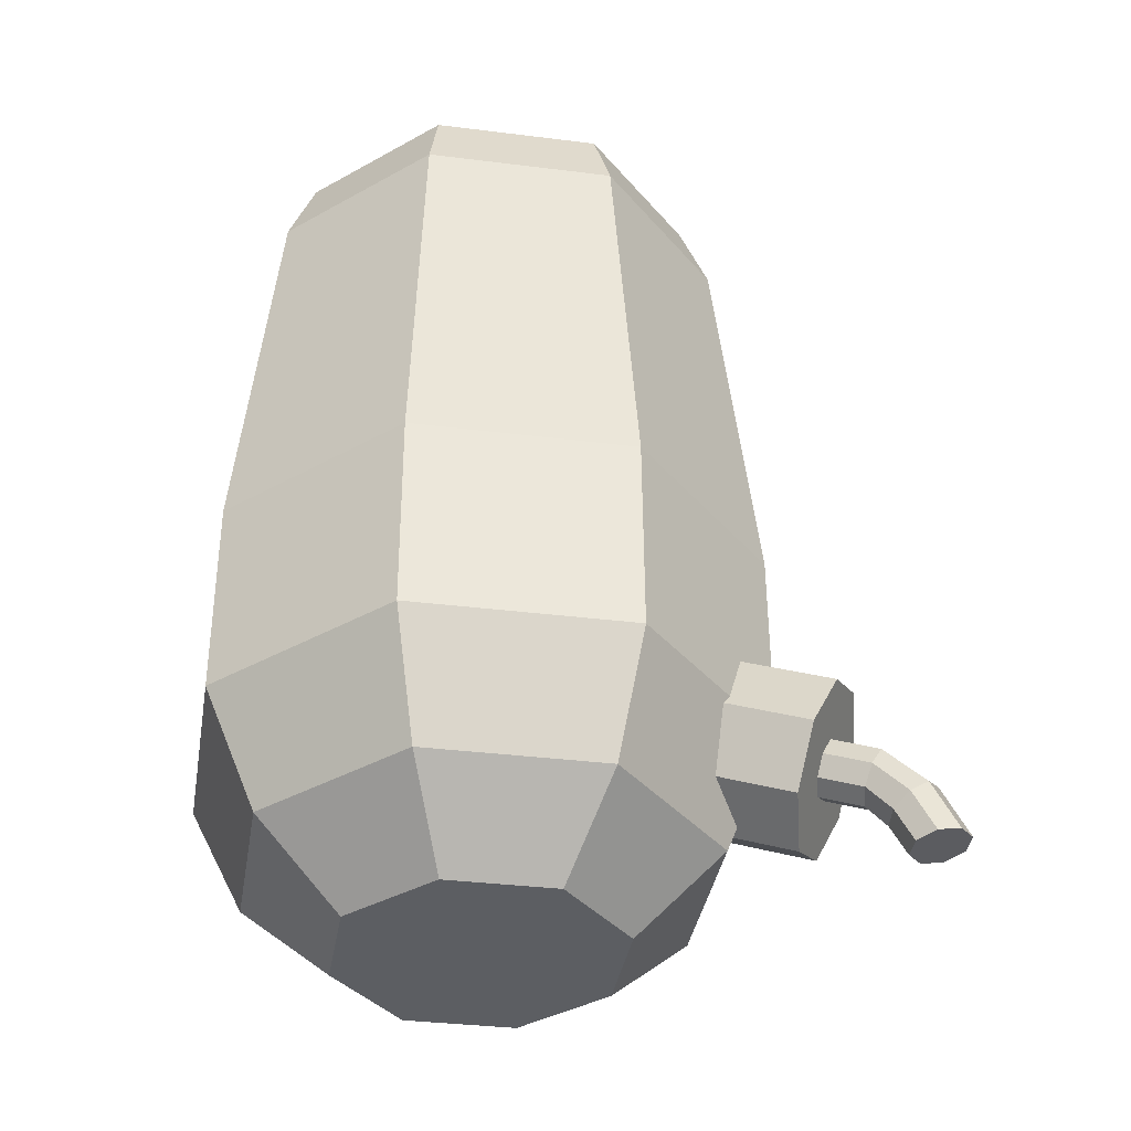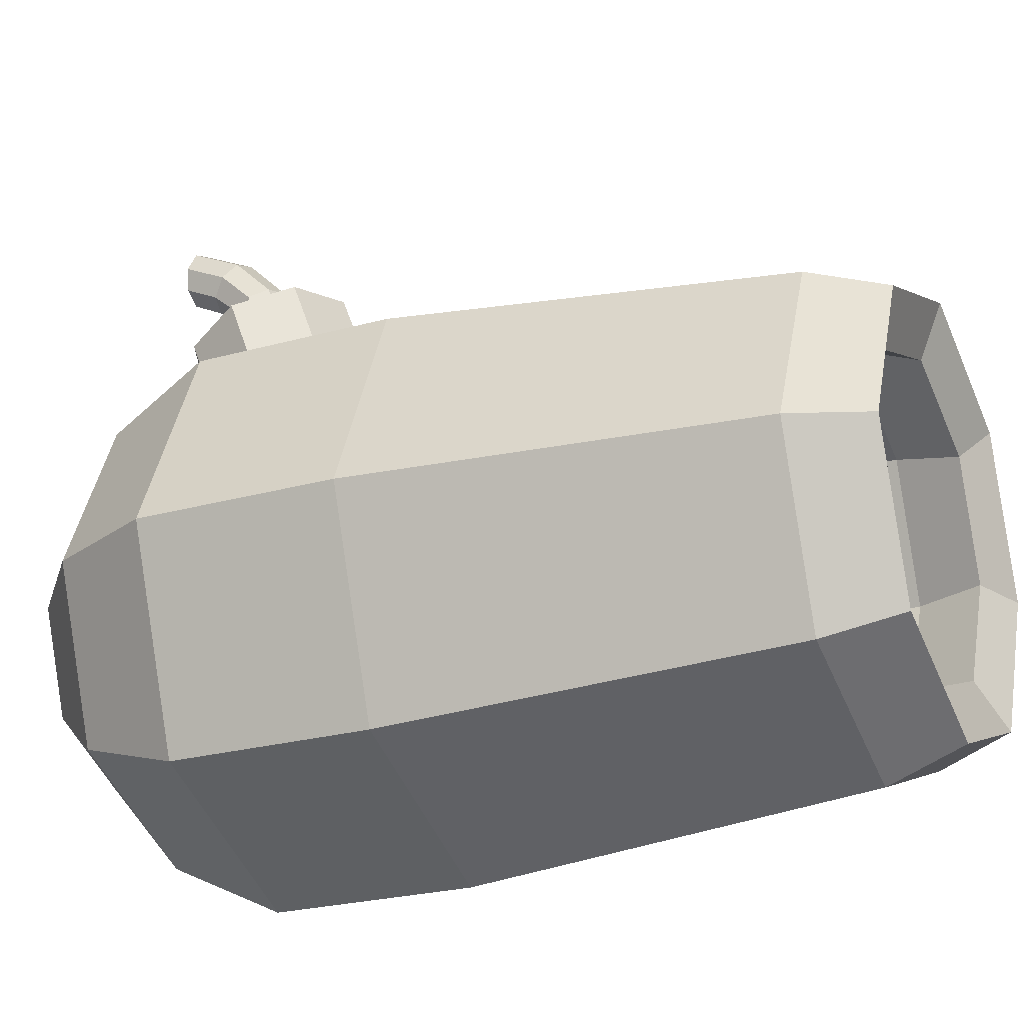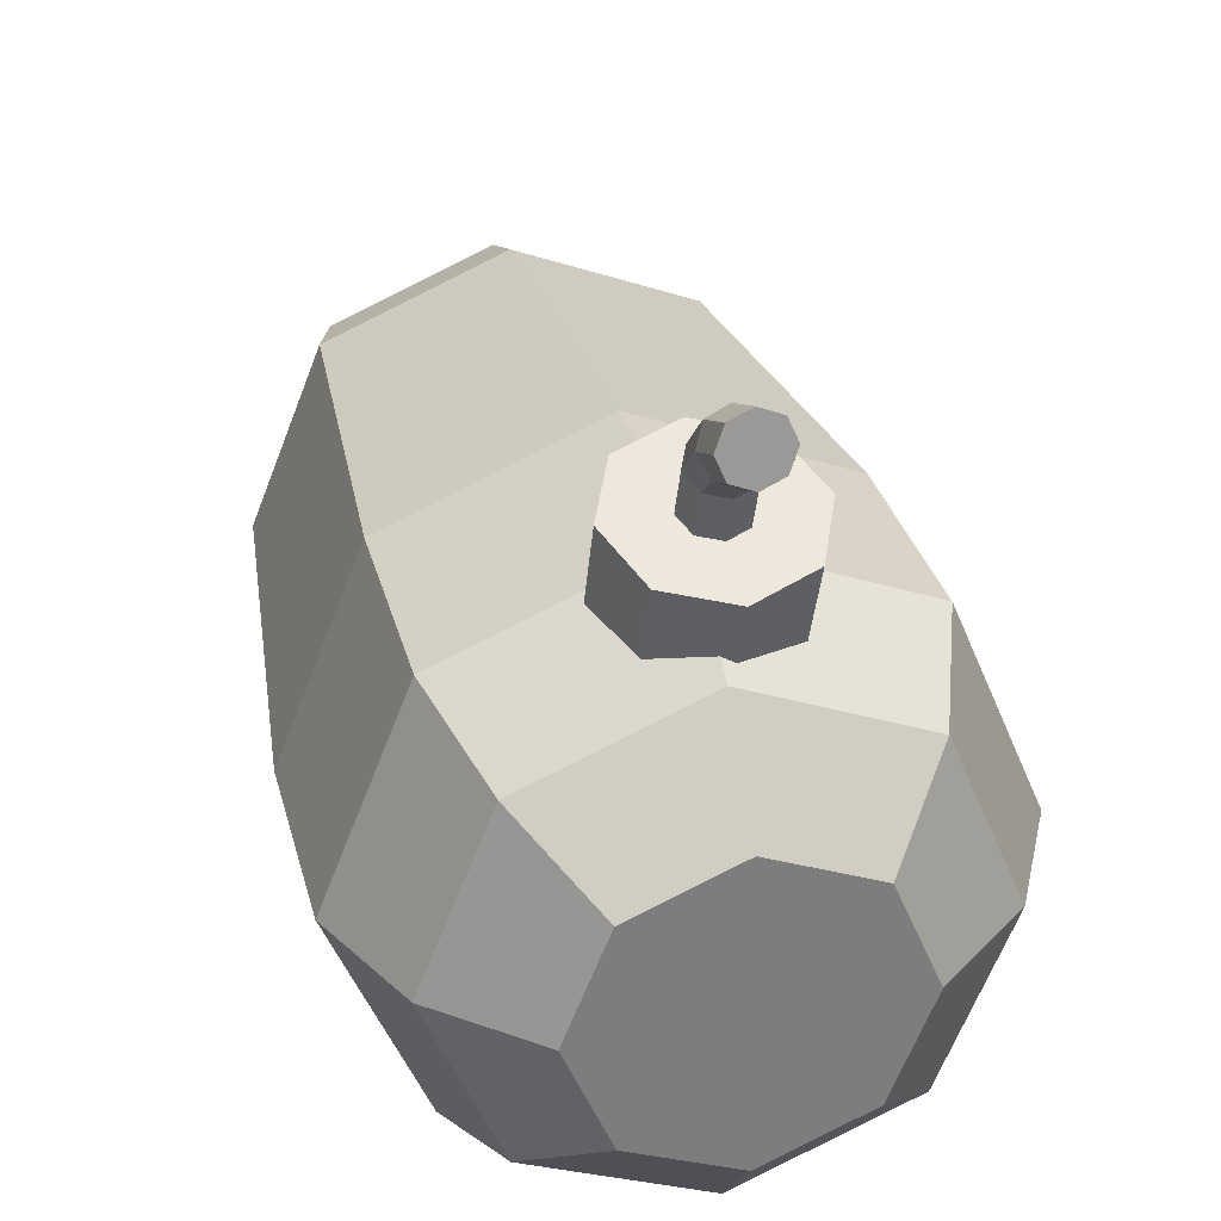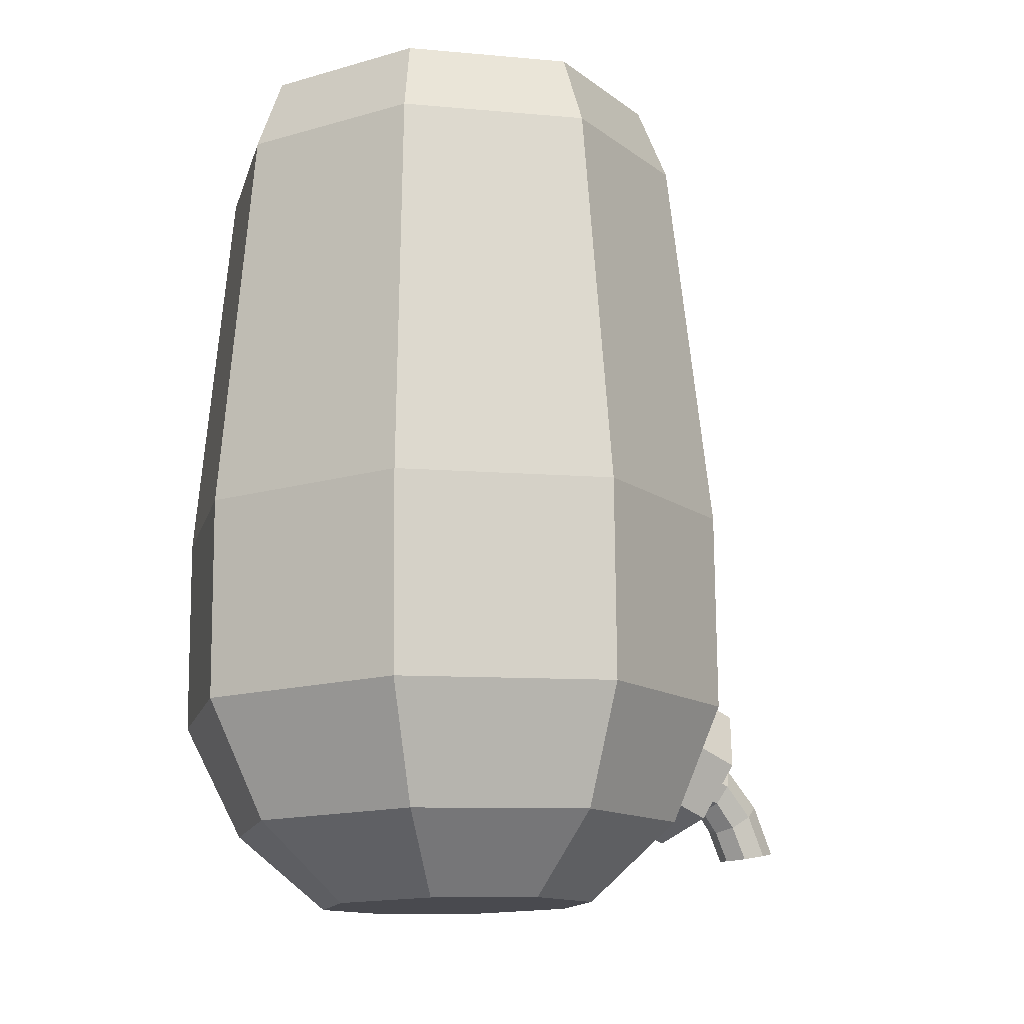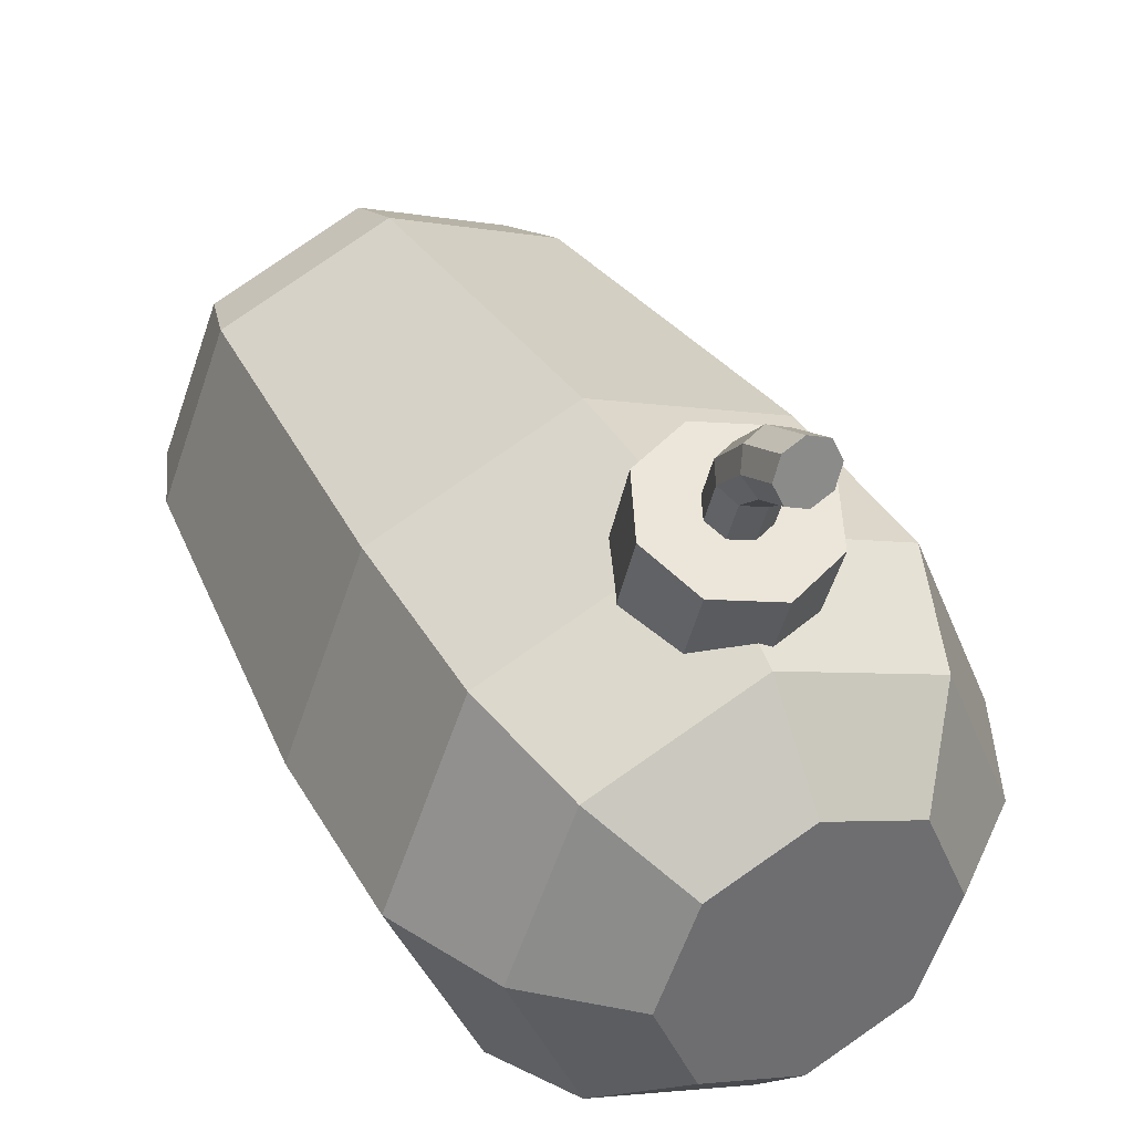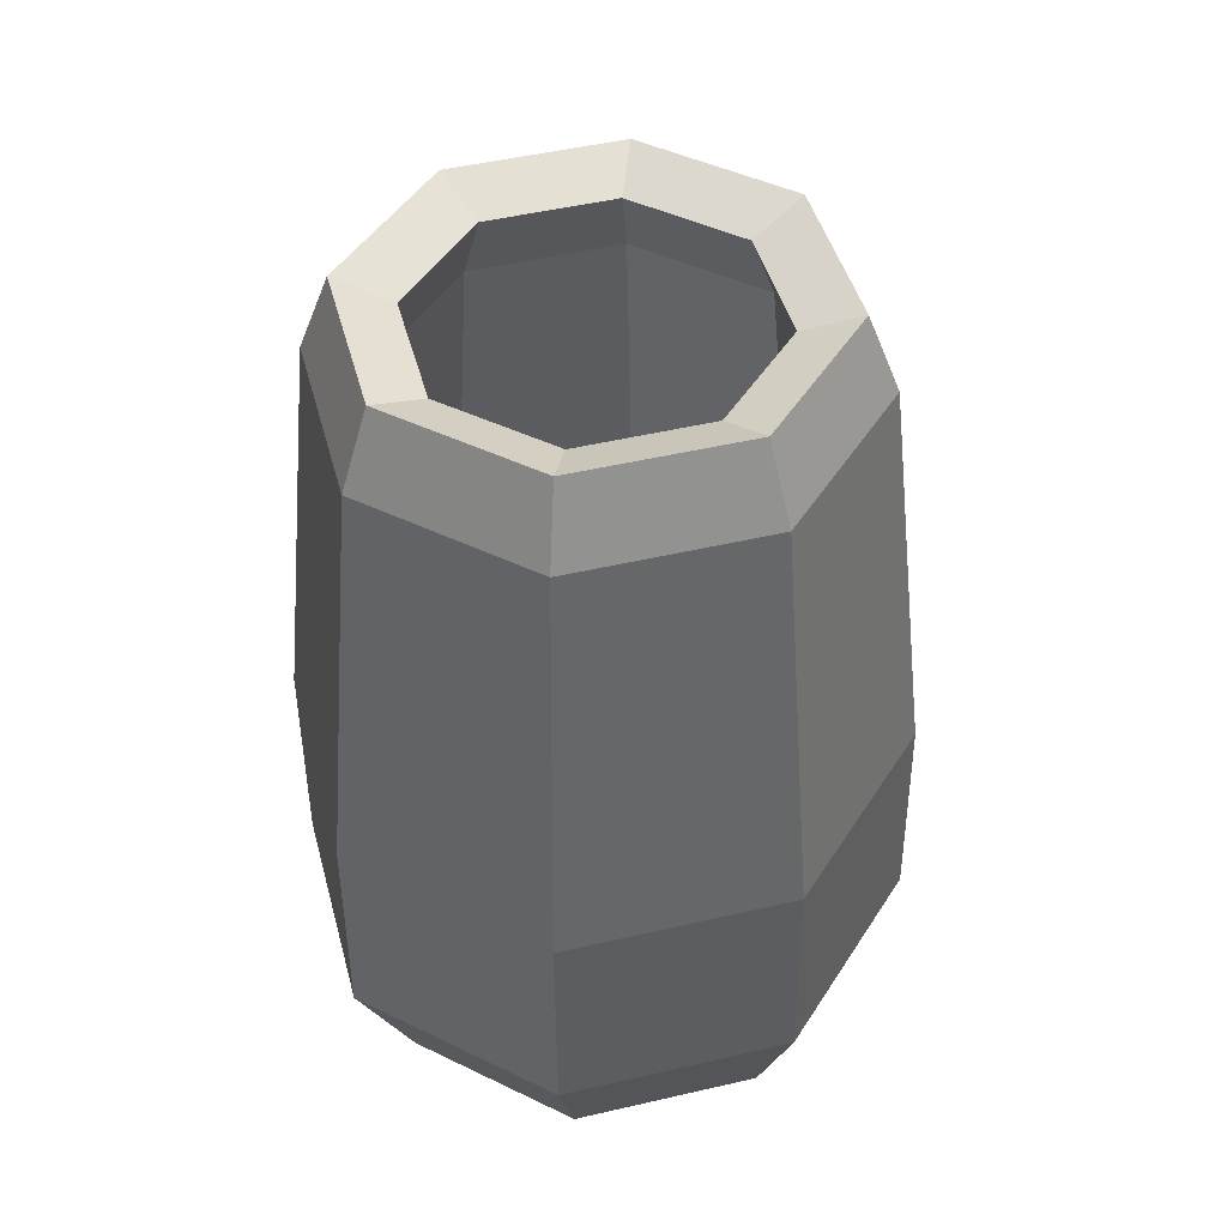
<metadata>
{"format":"obj","ext":"obj","renderer":"f3d","projection":"perspective","resolution":1024,"background":"white","views":[{"elev":-36.8,"azim":102.3,"up":"+Z"},{"elev":-25.3,"azim":-65.6,"up":"+Y"},{"elev":31.9,"azim":165.6,"up":"+Y"},{"elev":-13.4,"azim":53.4,"up":"+Z"},{"elev":38.7,"azim":152.7,"up":"+Y"},{"elev":43.9,"azim":7.4,"up":"+Z"}]}
</metadata>
<code>
o Cube.004_Cube.005
v -0.192 -0.5179 -0.4621
v -0.3311 -0.6561 1.427
v -0.1892 -0.08024 -0.4557
v -0.3267 0.01259 1.437
v 0.2457 -0.5209 -0.456
v 0.3376 -0.6606 1.437
v 0.2485 -0.08319 -0.4496
v 0.342 0.008088 1.446
v -0.2807 -0.2985 -0.4602
v -0.4665 -0.3208 1.43
v 0.3371 -0.3026 -0.4516
v 0.4774 -0.3272 1.444
v 0.03025 0.008353 -0.4514
v 0.008531 0.1479 1.444
v 0.02621 -0.6095 -0.4603
v 0.002366 -0.7959 1.43
v 0.02823 -0.3006 -0.4559
v -0.3369 -0.661 -0.2937
v -0.4315 -0.7548 -0.03812
v -0.4257 0.1301 -0.02527
v -0.3322 0.0554 -0.2833
v 0.4593 0.1242 -0.01295
v 0.3843 0.05058 -0.2733
v 0.4535 -0.7608 -0.0258
v 0.3796 -0.6659 -0.2837
v 0.6385 -0.3195 -0.01684
v 0.5293 -0.3086 -0.2765
v -0.6107 -0.3111 -0.03424
v -0.482 -0.3018 -0.2906
v 0.009803 -0.9399 -0.0346
v 0.02039 -0.8109 -0.2909
v 0.01796 0.3093 -0.01647
v 0.027 0.2004 -0.2762
v -0.4328 -0.7561 0.1974
v -0.427 0.1288 0.2102
v 0.458 0.1229 0.2225
v 0.4522 -0.7621 0.2097
v 0.6372 -0.3209 0.2186
v -0.612 -0.3124 0.2012
v 0.008514 -0.9412 0.2009
v 0.01667 0.3079 0.219
v -0.4339 -0.7573 0.4009
v -0.4281 0.1277 0.4138
v 0.4569 0.1217 0.4261
v 0.4511 -0.7633 0.4133
v 0.6361 -0.322 0.4222
v -0.6131 -0.3136 0.4048
v 0.007399 -0.9424 0.4045
v 0.01556 0.3068 0.4226
v -0.3749 -0.6993 1.263
v -0.3699 0.05903 1.274
v 0.3884 0.05392 1.285
v 0.3834 -0.7044 1.274
v 0.5419 -0.3263 1.281
v -0.5285 -0.3191 1.266
v 0.00324 -0.8579 1.266
v 0.01023 0.2125 1.282
v -0.2444 -0.5705 1.382
v -0.2411 -0.07318 1.39
v 0.253 -0.5739 1.39
v 0.2561 -0.0766 1.398
v -0.3449 -0.3211 1.384
v 0.3566 -0.3259 1.396
v 0.008198 0.02716 1.396
v 0.003632 -0.6743 1.384
f 55 10 4 51
f 57 14 8 52
f 54 12 6 53
f 56 16 2 50
f 17 11 5 15
f 13 7 11 17
f 52 8 12 54
f 50 2 10 55
f 3 13 17 9
f 9 17 15 1
f 53 6 16 56
f 51 4 14 57
f 3 21 33 13
f 21 20 32 33
f 5 25 31 15
f 25 24 30 31
f 1 18 29 9
f 18 19 28 29
f 7 23 27 11
f 23 22 26 27
f 15 31 18 1
f 31 30 19 18
f 11 27 25 5
f 27 26 24 25
f 13 33 23 7
f 33 32 22 23
f 9 29 21 3
f 29 28 20 21
f 20 35 41 32
f 24 37 40 30
f 19 34 39 28
f 22 36 38 26
f 30 40 34 19
f 26 38 37 24
f 32 41 36 22
f 28 39 35 20
f 43 51 57 49
f 45 53 56 48
f 42 50 55 47
f 44 52 54 46
f 48 56 50 42
f 46 54 53 45
f 49 57 52 44
f 47 55 51 43
f 49 44 36 41
f 44 46 38 36
f 46 45 37 38
f 45 48 40 37
f 48 42 34 40
f 42 47 39 34
f 47 43 35 39
f 43 49 41 35
f 4 10 62 59
f 8 14 64 61
f 6 12 63 60
f 2 16 65 58
f 10 2 58 62
f 12 8 61 63
f 14 4 59 64
f 16 6 60 65
o Cube.005_Cube.006
v -0 0.3576 -0.1504
v -0 0.4747 -0.1935
v 0.04595 0.3642 -0.1326
v 0.04595 0.4827 -0.1762
v 0.06498 0.3801 -0.08948
v 0.06498 0.502 -0.1345
v 0.04595 0.396 -0.04637
v 0.04595 0.5213 -0.09279
v -0 0.4026 -0.02852
v -0 0.5293 -0.07551
v -0.04595 0.396 -0.04637
v -0.04595 0.5213 -0.09279
v -0.06498 0.3801 -0.08948
v -0.06498 0.502 -0.1345
v -0.04595 0.3642 -0.1326
v -0.04595 0.4827 -0.1762
v 0.04595 0.5339 -0.2335
v -0 0.5184 -0.2446
v 0.06498 0.5712 -0.2068
v 0.04595 0.6086 -0.18
v -0 0.6241 -0.1689
v -0.04595 0.6086 -0.18
v -0.06498 0.5712 -0.2068
v -0.04595 0.5339 -0.2335
v 0.04595 0.5715 -0.31
v -0 0.5528 -0.3135
v 0.06498 0.6167 -0.3015
v 0.04595 0.6619 -0.2931
v -0 0.6806 -0.2896
v -0.04595 0.6619 -0.2931
v -0.06498 0.6167 -0.3015
v -0.04595 0.5715 -0.31
f 66 67 69 68
f 68 69 71 70
f 70 71 73 72
f 72 73 75 74
f 74 75 77 76
f 76 77 79 78
f 81 79 88 89
f 78 79 81 80
f 80 81 67 66
f 66 68 70 72 74 76 78 80
f 83 89 97 91
f 71 69 82 84
f 77 75 86 87
f 67 81 89 83
f 69 67 83 82
f 73 71 84 85
f 79 77 87 88
f 75 73 85 86
f 90 91 97 96 95 94 93 92
f 88 87 95 96
f 86 85 93 94
f 84 82 90 92
f 89 88 96 97
f 87 86 94 95
f 85 84 92 93
f 82 83 91 90
o Cube.006_Cube.007
v -0 -0.01946 -0.1475
v -0 0.339 -0.2798
v 0.1351 -7.6e-05 -0.09496
v 0.1351 0.3584 -0.2273
v 0.1911 0.04672 0.03178
v 0.1911 0.4052 -0.1006
v 0.1351 0.09351 0.1585
v 0.1351 0.452 0.02616
v -0 0.1129 0.211
v -0 0.4714 0.07866
v -0.1351 0.09351 0.1585
v -0.1351 0.452 0.02616
v -0.1911 0.04672 0.03178
v -0.1911 0.4052 -0.1006
v -0.1351 -7.6e-05 -0.09496
v -0.1351 0.3584 -0.2273
f 98 99 101 100
f 100 101 103 102
f 102 103 105 104
f 104 105 107 106
f 106 107 109 108
f 108 109 111 110
f 101 99 113 111 109 107 105 103
f 110 111 113 112
f 112 113 99 98
f 98 100 102 104 106 108 110 112
o Cube.007_Cube.022
v -0.1548 -0.4813 -0.343
v -0.2444 -0.5705 1.382
v -0.1523 -0.1213 -0.338
v -0.2411 -0.07318 1.39
v 0.2051 -0.4835 -0.3382
v 0.253 -0.5739 1.39
v 0.2073 -0.124 -0.3333
v 0.2561 -0.0766 1.398
v -0.2276 -0.3007 -0.3415
v -0.3449 -0.3211 1.384
v 0.2801 -0.3041 -0.3348
v 0.3566 -0.3259 1.396
v 0.02809 -0.04878 -0.3346
v 0.008198 0.02716 1.396
v 0.02477 -0.5565 -0.3416
v 0.003632 -0.6743 1.384
v 0.02641 -0.3024 -0.3259
v -0.2633 -0.5885 -0.2149
v -0.3414 -0.666 -0.008188
v -0.3363 0.0396 0.001219
v -0.2589 -0.02175 -0.2086
v 0.3682 0.03433 0.01015
v 0.3066 -0.02611 -0.2027
v 0.3641 -0.6702 0.000842
v 0.3035 -0.5917 -0.2089
v 0.5107 -0.3186 0.00731
v 0.421 -0.3093 -0.2046
v -0.484 -0.3119 -0.005352
v -0.3777 -0.304 -0.213
v 0.01065 -0.8132 -0.00562
v 0.01965 -0.7066 -0.2132
v 0.01718 0.1815 0.007574
v 0.0249 0.09203 -0.2045
v -0.3403 -0.6648 0.1984
v -0.3357 0.03629 0.2102
v 0.3654 0.03155 0.2215
v 0.3609 -0.6696 0.2097
v 0.5072 -0.32 0.2179
v -0.482 -0.3133 0.2019
v 0.009375 -0.8112 0.2016
v 0.01581 0.178 0.2183
v -0.3415 -0.6661 0.3953
v -0.3368 0.03535 0.4071
v 0.3645 0.03057 0.4184
v 0.36 -0.6708 0.4066
v 0.5063 -0.3211 0.4149
v -0.4833 -0.3144 0.3989
v 0.008344 -0.8125 0.3986
v 0.01478 0.177 0.4152
v -0.2846 -0.6101 1.235
v -0.2807 -0.03072 1.244
v 0.2985 -0.03476 1.254
v 0.2948 -0.6139 1.244
v 0.4156 -0.3251 1.251
v -0.4017 -0.3196 1.238
v 0.004414 -0.7311 1.237
v 0.009736 0.08616 1.251
f 168 164 117 123
f 170 165 121 127
f 167 166 119 125
f 169 163 115 129
f 130 128 118 124
f 126 130 124 120
f 165 167 125 121
f 163 168 123 115
f 116 122 130 126
f 122 114 128 130
f 166 169 129 119
f 164 170 127 117
f 116 126 146 134
f 134 146 145 133
f 118 128 144 138
f 138 144 143 137
f 114 122 142 131
f 131 142 141 132
f 120 124 140 136
f 136 140 139 135
f 128 114 131 144
f 144 131 132 143
f 124 118 138 140
f 140 138 137 139
f 126 120 136 146
f 146 136 135 145
f 122 116 134 142
f 142 134 133 141
f 133 145 154 148
f 137 143 153 150
f 132 141 152 147
f 135 139 151 149
f 143 132 147 153
f 139 137 150 151
f 145 135 149 154
f 141 133 148 152
f 156 162 170 164
f 158 161 169 166
f 155 160 168 163
f 157 159 167 165
f 161 155 163 169
f 159 158 166 167
f 162 157 165 170
f 160 156 164 168
f 162 154 149 157
f 157 149 151 159
f 159 151 150 158
f 158 150 153 161
f 161 153 147 155
f 155 147 152 160
f 160 152 148 156
f 156 148 154 162

</code>
